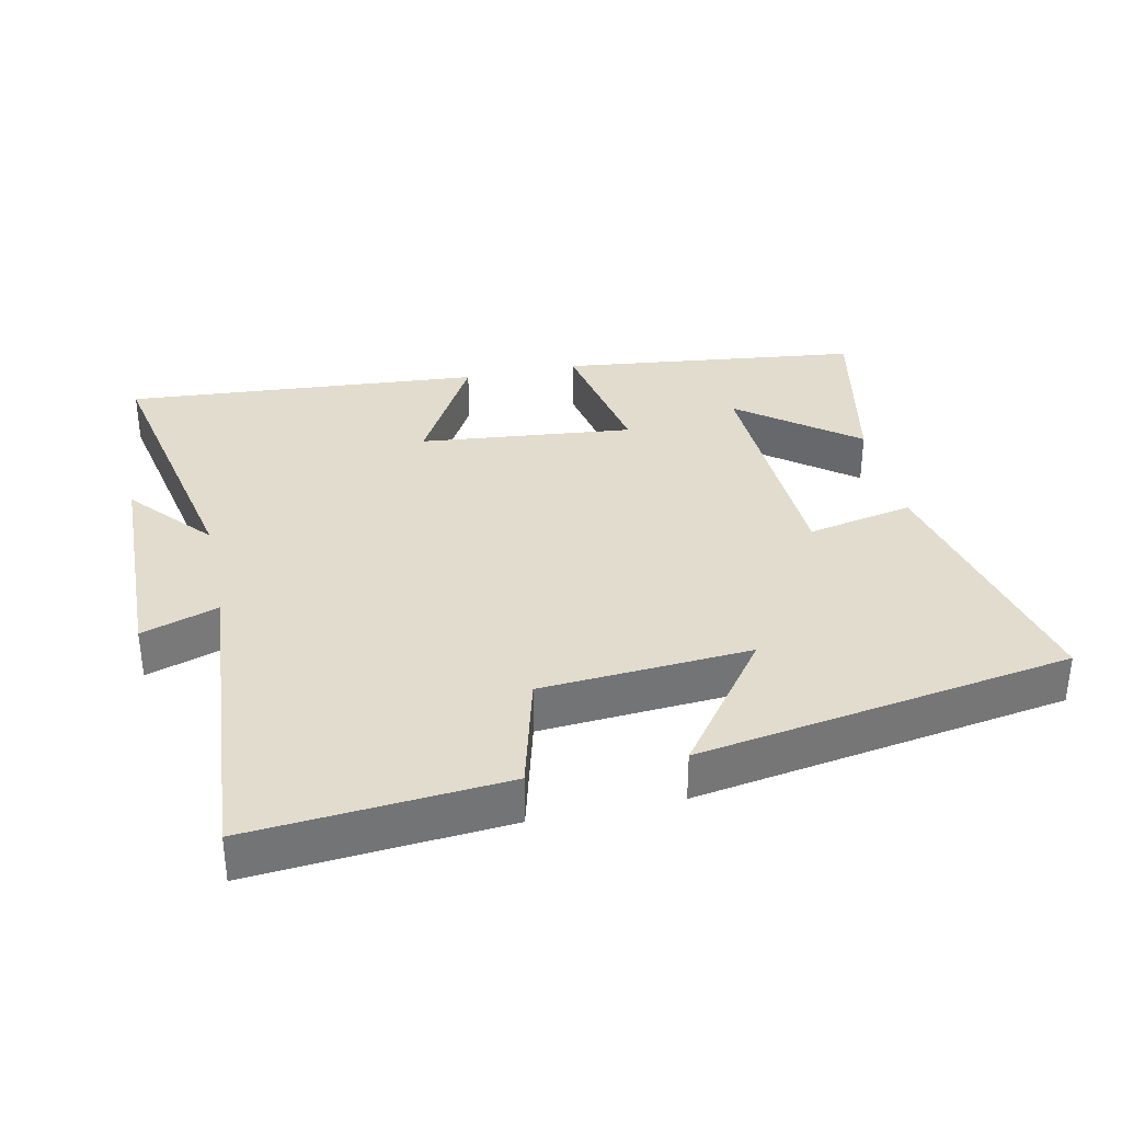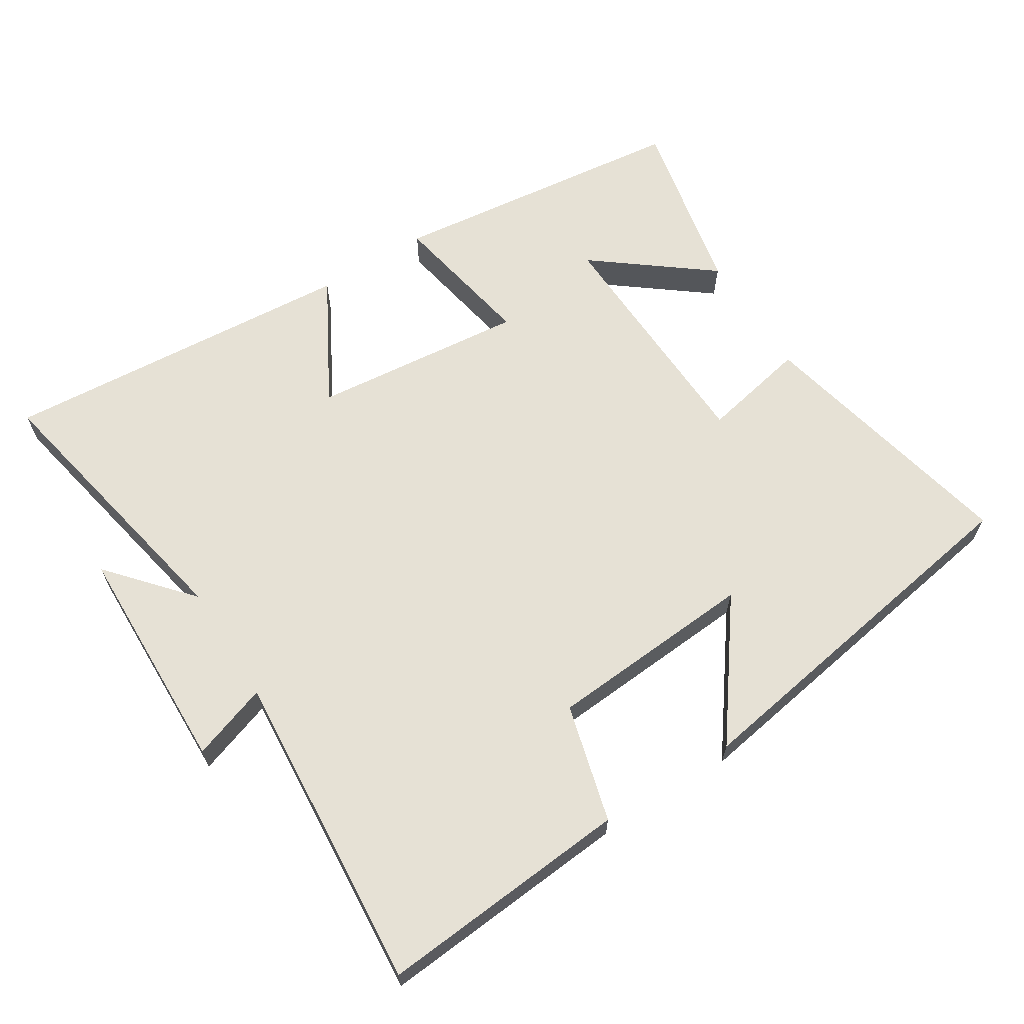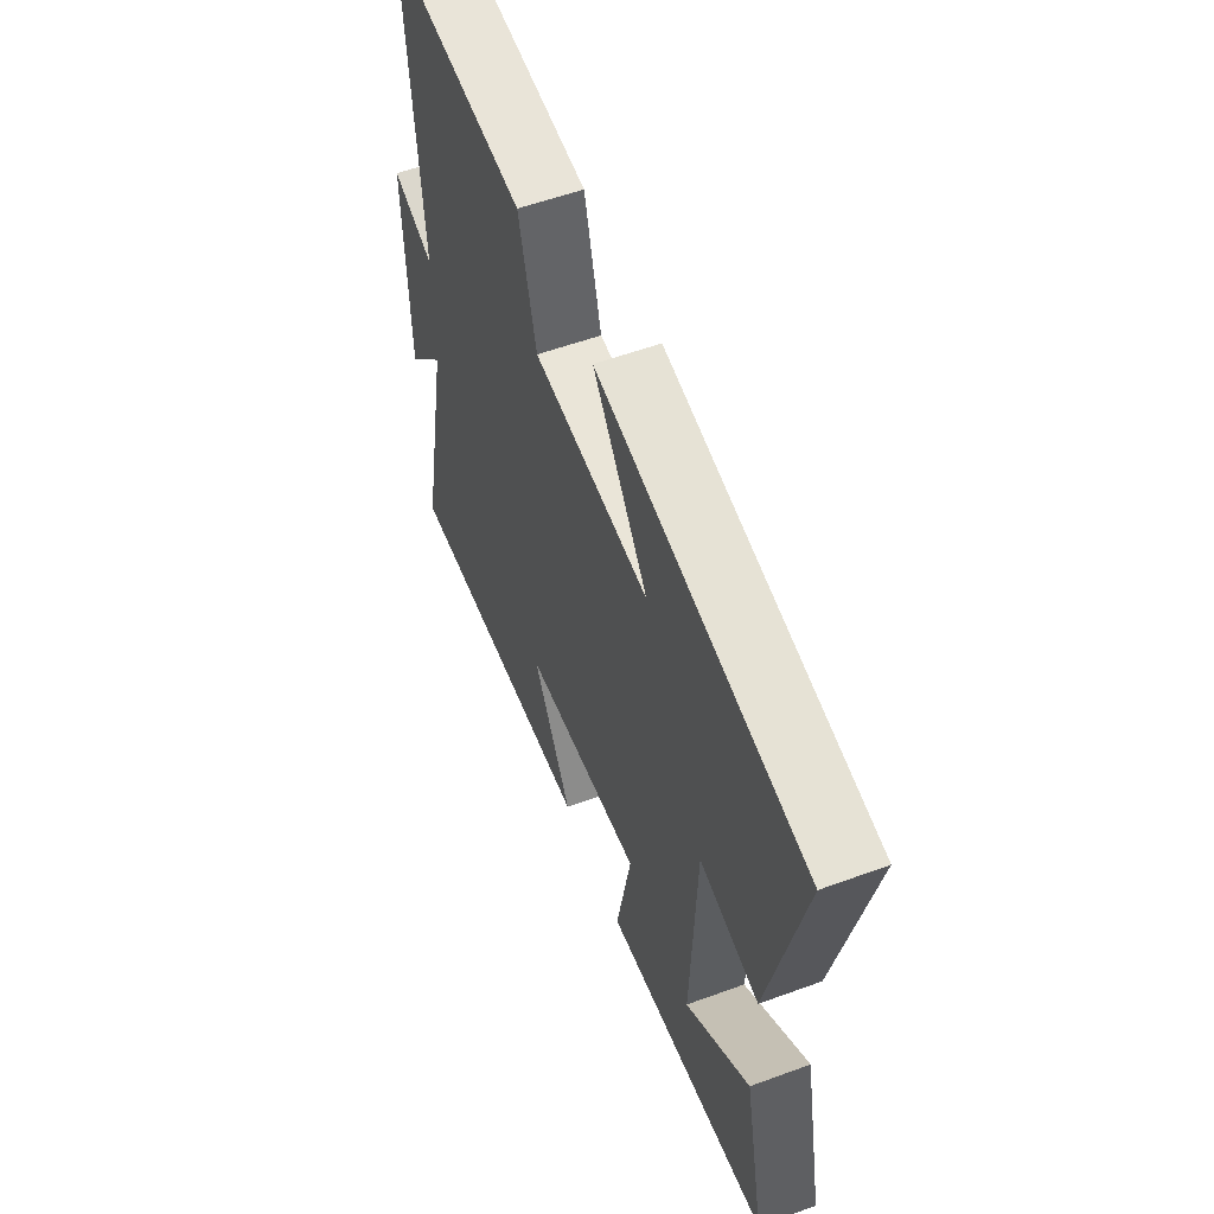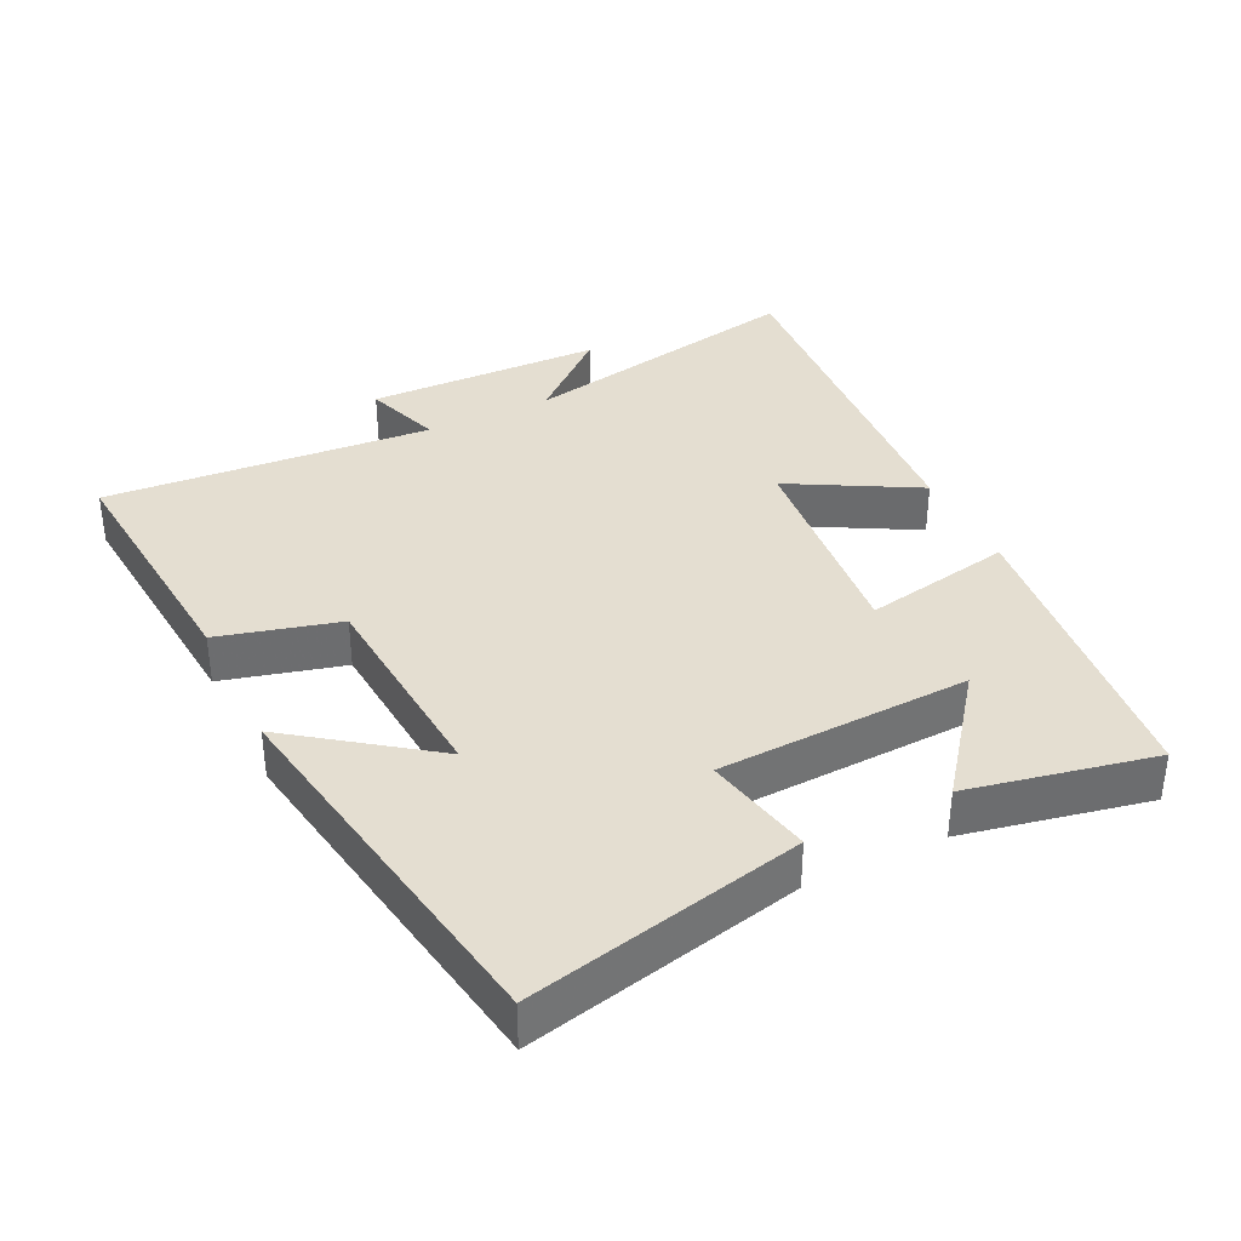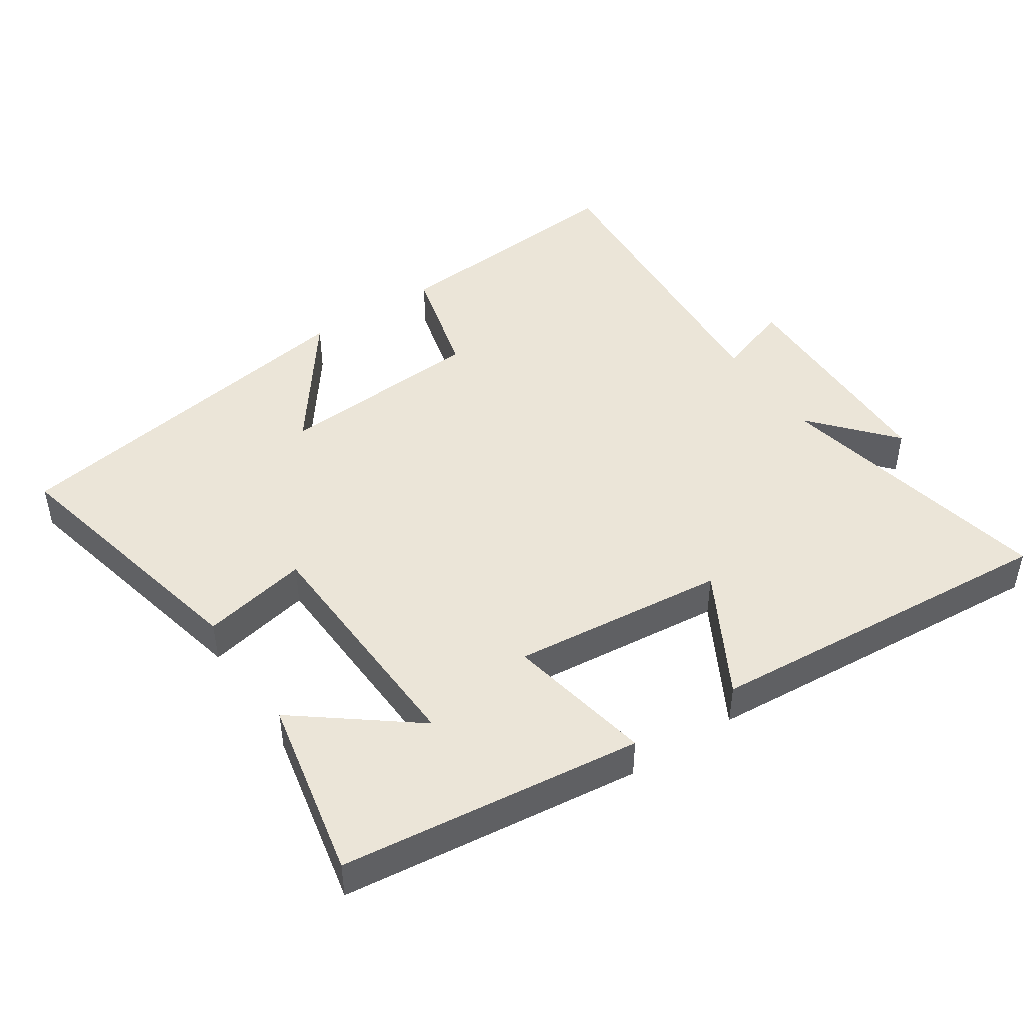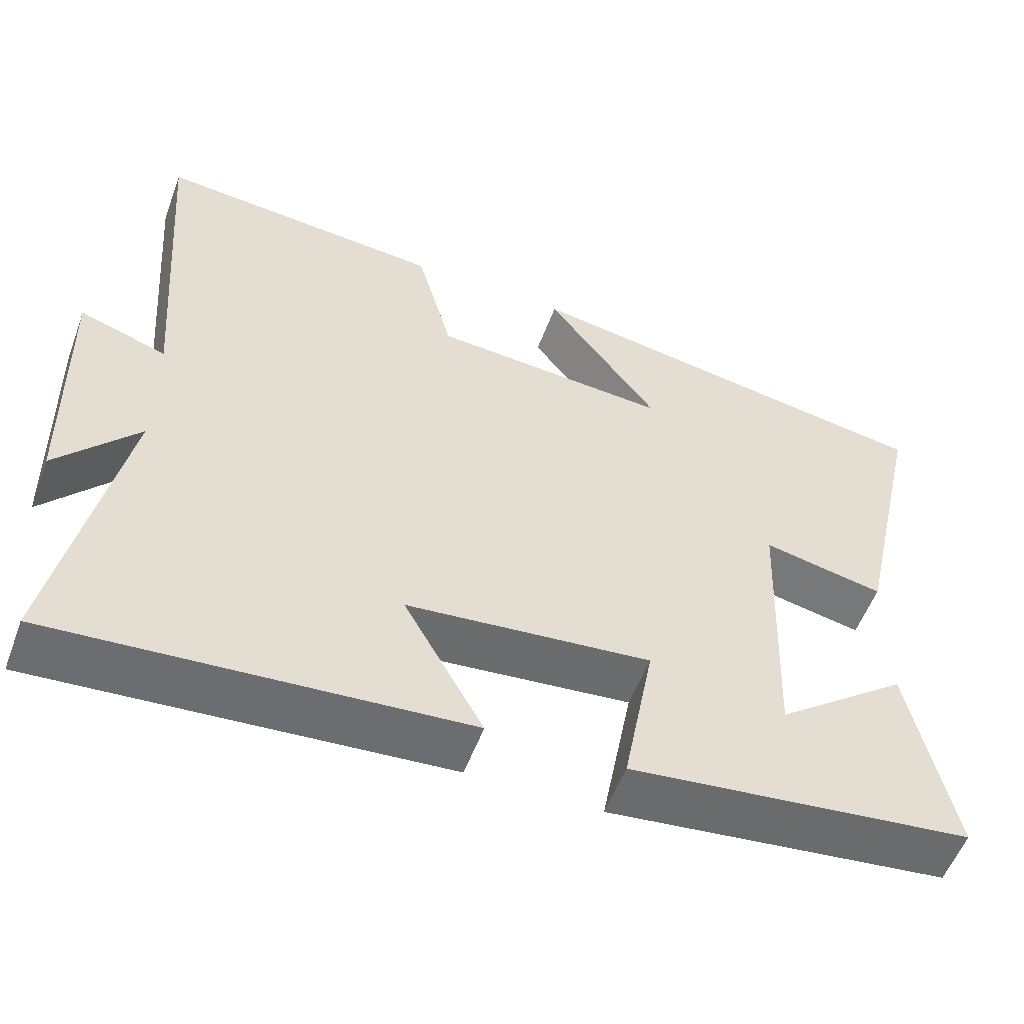
<metadata>
{"format":"obj","ext":"obj","renderer":"f3d","projection":"perspective","resolution":1024,"background":"white","views":[{"elev":34.1,"azim":-12.1,"up":"+Y"},{"elev":64.4,"azim":-32.2,"up":"+Y"},{"elev":56.2,"azim":69.0,"up":"+Z"},{"elev":36.4,"azim":63.9,"up":"+Y"},{"elev":45.7,"azim":146.2,"up":"+Y"},{"elev":-55.2,"azim":-20.3,"up":"+Z"}]}
</metadata>
<code>
v -0.536 0.07 0.531
v -0.166 0.07 0.5
v -0.12 0.07 0.327
v 0.186 0.07 0.305
v 0.042 0.07 0.5
v 0.588 0.07 0.41
v 0.5 0.07 0.016
v 0.344 0.07 0.048
v 0.33 0.07 -0.314
v 0.5 0.07 -0.182
v 0.555 0.07 -0.448
v 0.114 0.07 -0.5
v 0.154 0.07 -0.285
v -0.16 0.07 -0.317
v -0.058 0.07 -0.5
v -0.583 0.07 -0.54
v -0.5 0.07 -0.123
v -0.604 0.07 -0.243
v -0.612 0.07 0.097
v -0.5 0.07 0.059
v -0.536 0 0.531
v -0.166 0 0.5
v -0.12 0 0.327
v 0.186 0 0.305
v 0.042 0 0.5
v 0.588 0 0.41
v 0.5 0 0.016
v 0.344 0 0.048
v 0.33 0 -0.314
v 0.5 0 -0.182
v 0.555 0 -0.448
v 0.114 0 -0.5
v 0.154 0 -0.285
v -0.16 0 -0.317
v -0.058 0 -0.5
v -0.583 0 -0.54
v -0.5 0 -0.123
v -0.604 0 -0.243
v -0.612 0 0.097
v -0.5 0 0.059
f 17 18 19 20
f 14 15 16 17
f 13 14 17 20
f 11 12 13
f 9 10 11
f 9 11 13 20
f 6 7 8
f 4 5 6
f 4 6 8
f 8 9 20
f 4 8 20
f 3 4 20
f 1 2 3 20
f 40 39 38 37
f 37 36 35 34
f 40 37 34 33
f 33 32 31
f 31 30 29
f 40 33 31 29
f 28 27 26
f 26 25 24
f 28 26 24
f 40 29 28
f 40 28 24
f 40 24 23
f 40 23 22 21
f 1 21 22 2
f 2 22 23 3
f 3 23 24 4
f 4 24 25 5
f 5 25 26 6
f 6 26 27 7
f 7 27 28 8
f 8 28 29 9
f 9 29 30 10
f 10 30 31 11
f 11 31 32 12
f 12 32 33 13
f 13 33 34 14
f 14 34 35 15
f 15 35 36 16
f 16 36 37 17
f 17 37 38 18
f 18 38 39 19
f 19 39 40 20
f 20 40 21 1

</code>
